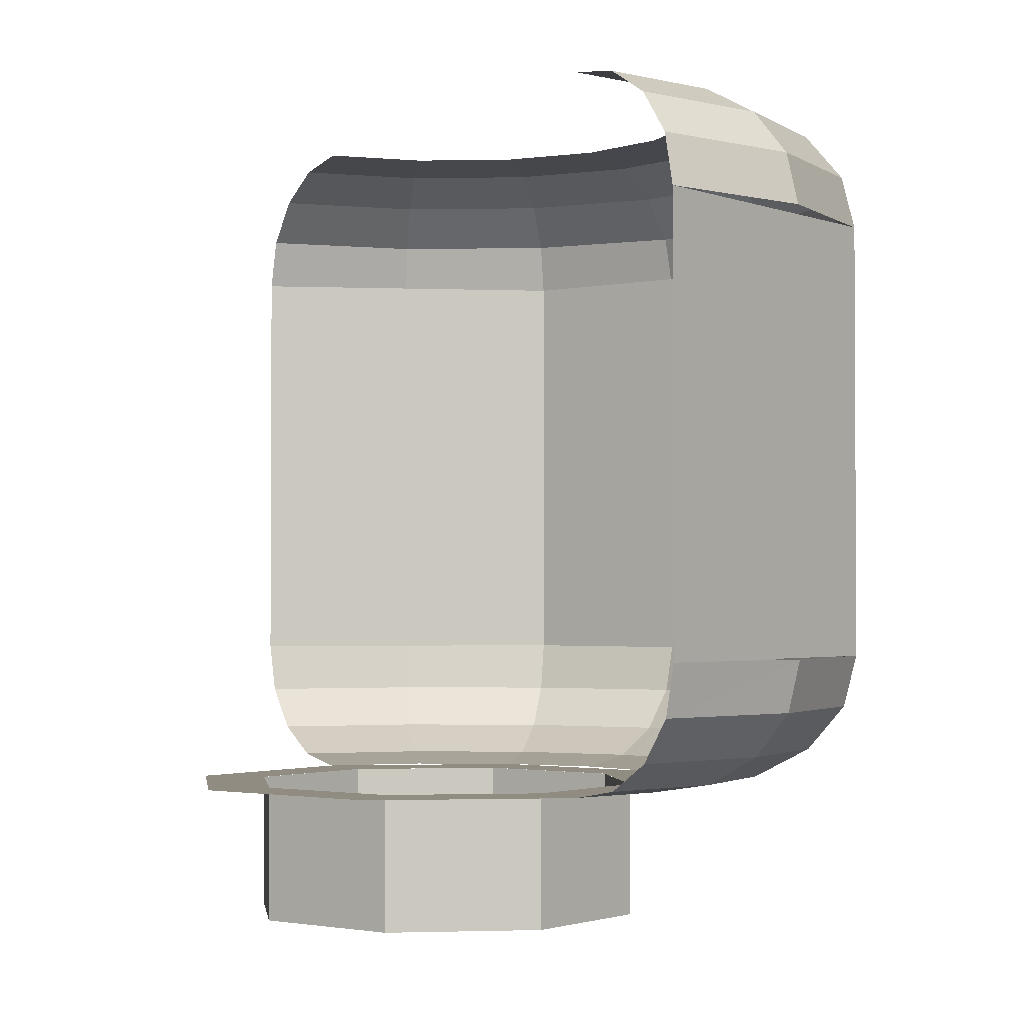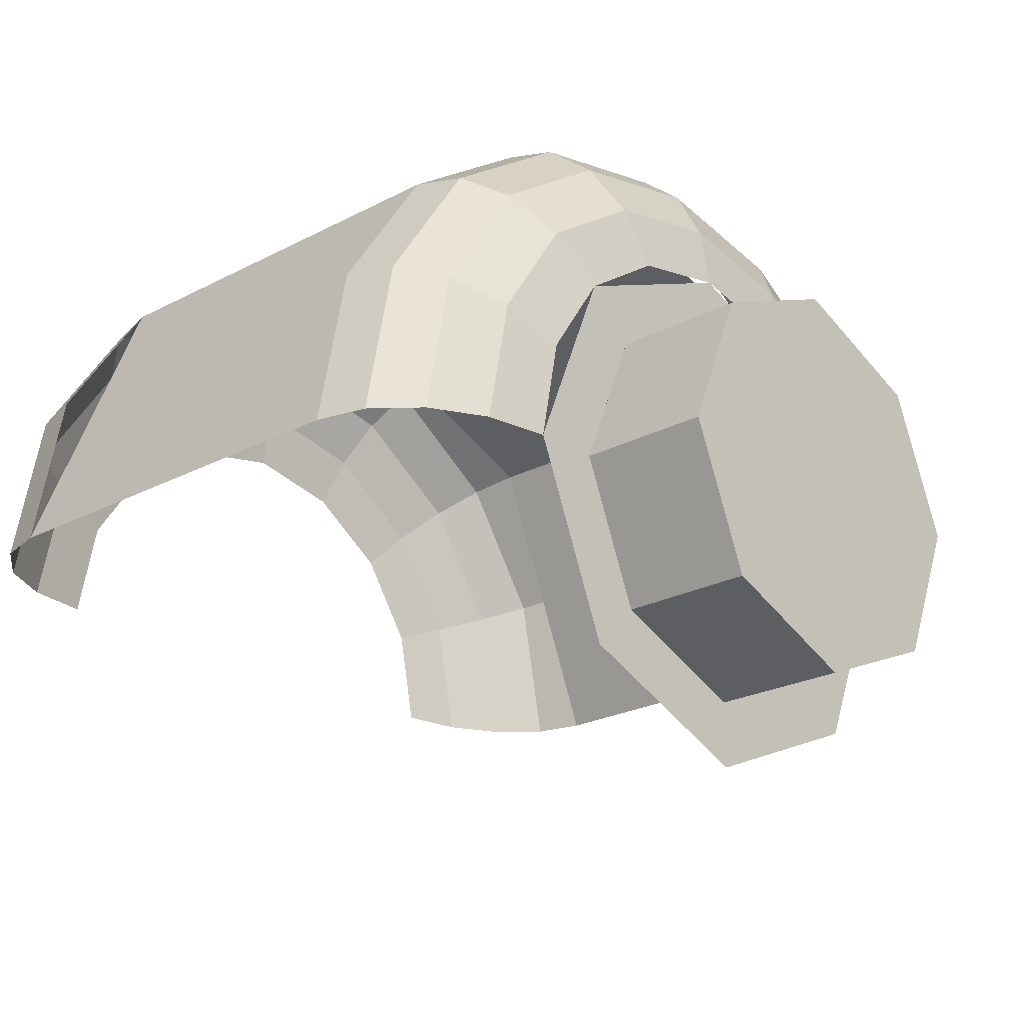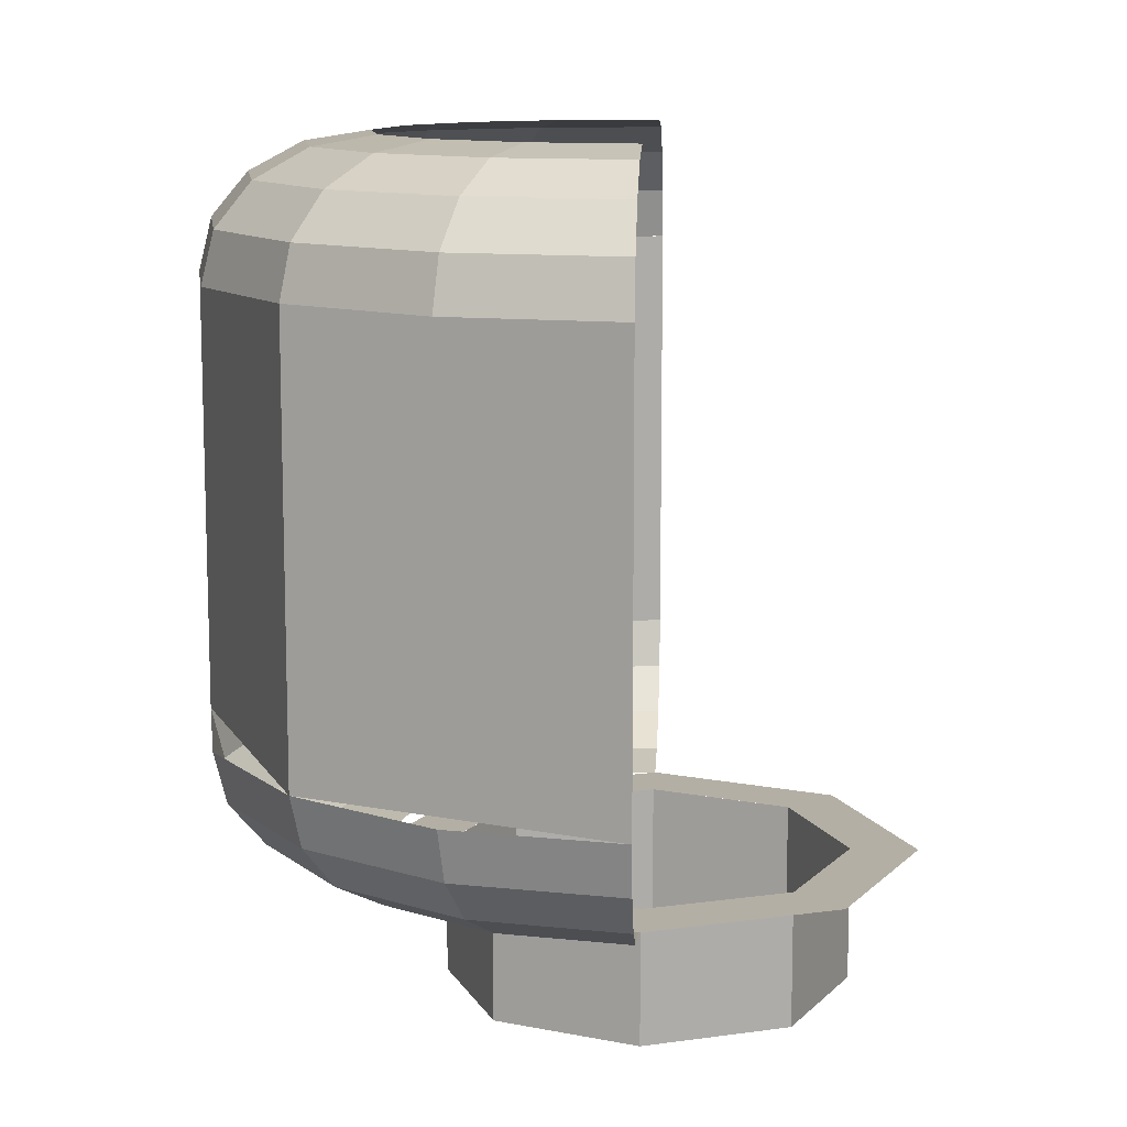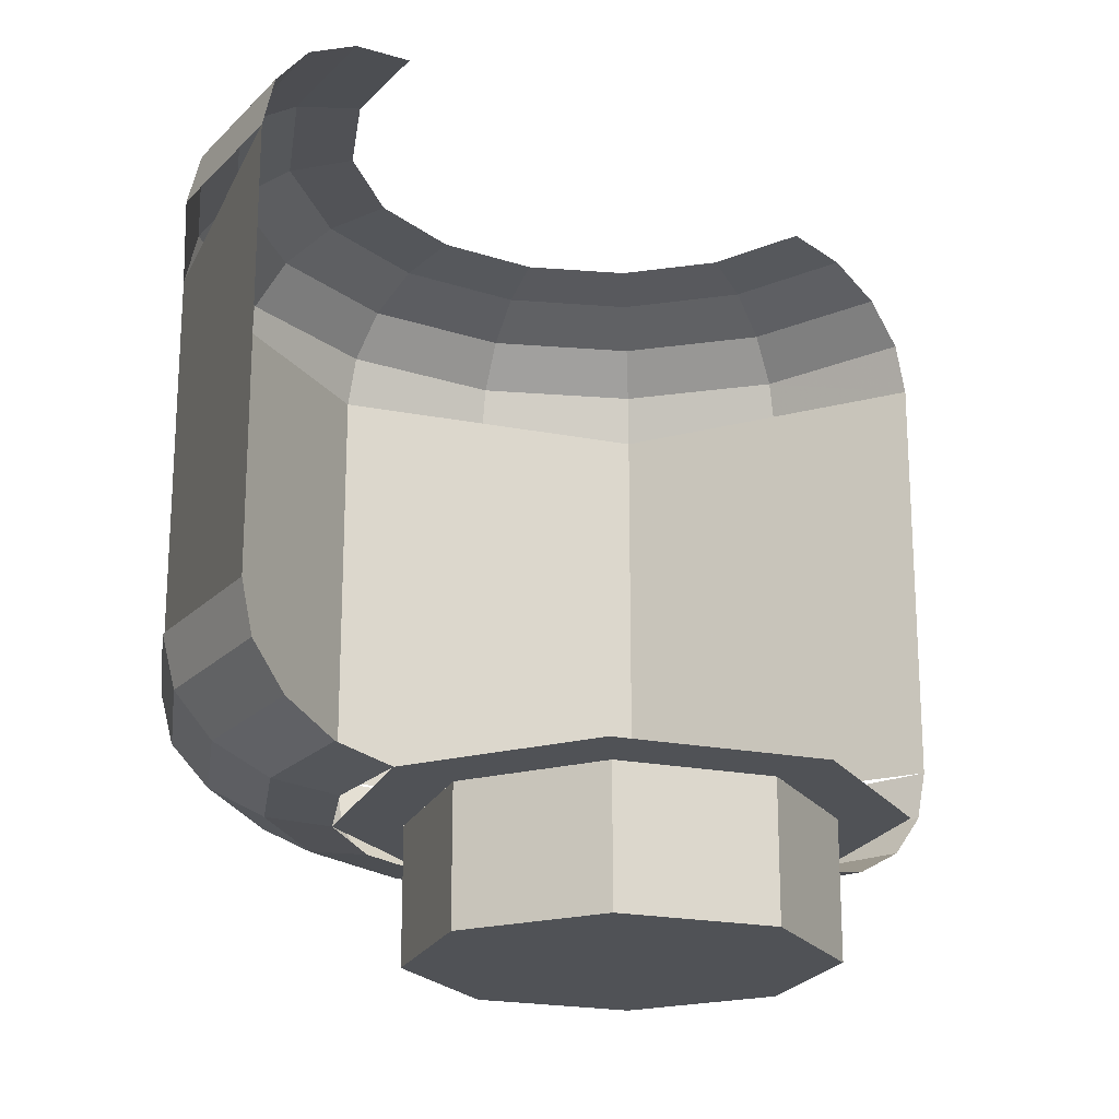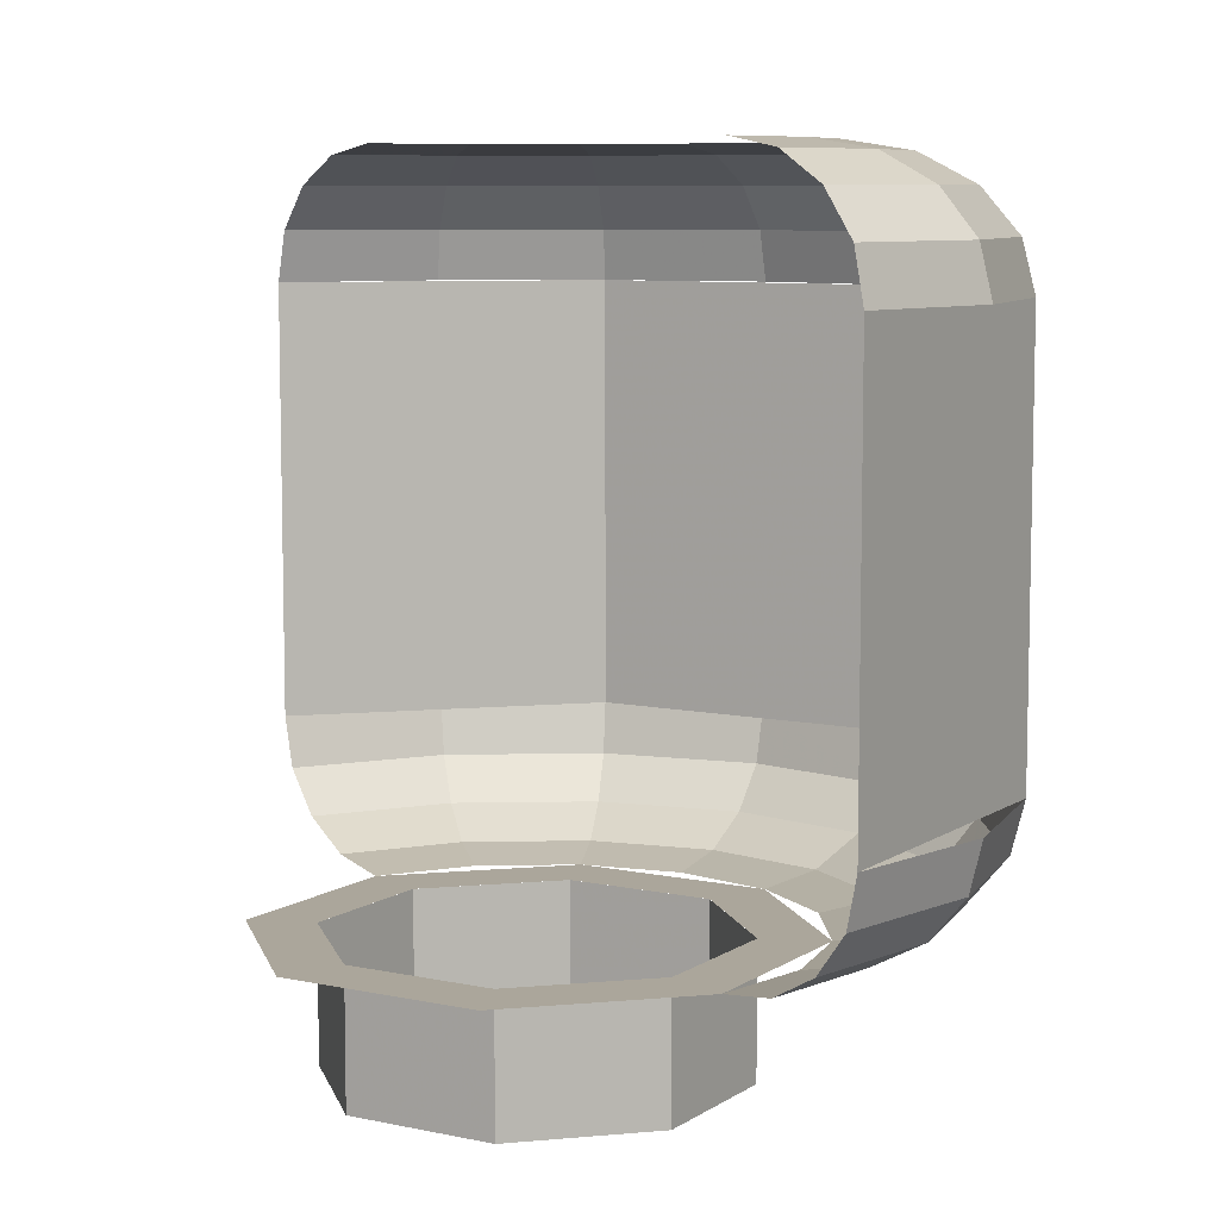
<metadata>
{"format":"obj","ext":"obj","renderer":"f3d","projection":"perspective","resolution":1024,"background":"white","views":[{"elev":-1.9,"azim":-120.2,"up":"+Y"},{"elev":-22.7,"azim":-47.6,"up":"+Z"},{"elev":11.3,"azim":93.5,"up":"+Y"},{"elev":-21.0,"azim":138.1,"up":"+Y"},{"elev":8.0,"azim":-126.7,"up":"+Y"}]}
</metadata>
<code>
v 0 -1.914 0.015
v 0.09196 -1.914 0.015
v 0.06503 -1.914 0.08003
v 0 -1.914 0.015
v 0.06503 -1.914 0.08003
v 0 -1.914 0.107
v 0 -1.914 0.015
v 0 -1.914 0.107
v -0.06503 -1.914 0.08003
v 0 -1.914 0.015
v -0.06503 -1.914 0.08003
v -0.09196 -1.914 0.015
v 0 -1.914 0.015
v -0.09196 -1.914 0.015
v -0.06503 -1.914 -0.05003
v 0 -1.914 0.015
v -0.06503 -1.914 -0.05003
v 0 -1.914 -0.07696
v 0 -1.914 0.015
v 0 -1.914 -0.07696
v 0.06503 -1.914 -0.05003
v 0 -1.914 0.015
v 0.06503 -1.914 -0.05003
v 0.09196 -1.914 0.015
v 0.06503 -1.914 0.08003
v 0.09196 -1.914 0.015
v 0.09196 -1.853 0.015
v 0.06503 -1.853 0.08003
v 0 -1.914 0.107
v 0.06503 -1.914 0.08003
v 0.06503 -1.853 0.08003
v 0 -1.853 0.107
v -0.06503 -1.914 0.08003
v 0 -1.914 0.107
v 0 -1.853 0.107
v -0.06503 -1.853 0.08003
v -0.09196 -1.914 0.015
v -0.06503 -1.914 0.08003
v -0.06503 -1.853 0.08003
v -0.09196 -1.853 0.015
v -0.06503 -1.914 -0.05003
v -0.09196 -1.914 0.015
v -0.09196 -1.853 0.015
v -0.06503 -1.853 -0.05003
v 0 -1.914 -0.07696
v -0.06503 -1.914 -0.05003
v -0.06503 -1.853 -0.05003
v 0 -1.853 -0.07696
v 0.06503 -1.914 -0.05003
v 0 -1.914 -0.07696
v 0 -1.853 -0.07696
v 0.06503 -1.853 -0.05003
v 0.09196 -1.914 0.015
v 0.06503 -1.914 -0.05003
v 0.06503 -1.853 -0.05003
v 0.09196 -1.853 0.015
v 0.1226 -1.853 0.015
v 0.0867 -1.853 0.1017
v 0.06503 -1.853 0.08003
v 0.09196 -1.853 0.015
v 0.0867 -1.853 0.1017
v 0 -1.853 0.1376
v 0 -1.853 0.107
v 0.06503 -1.853 0.08003
v 0 -1.853 0.1376
v -0.0867 -1.853 0.1017
v -0.06503 -1.853 0.08003
v 0 -1.853 0.107
v -0.0867 -1.853 0.1017
v -0.1226 -1.853 0.015
v -0.09196 -1.853 0.015
v -0.06503 -1.853 0.08003
v -0.1226 -1.853 0.015
v -0.0867 -1.853 -0.0717
v -0.06503 -1.853 -0.05003
v -0.09196 -1.853 0.015
v -0.0867 -1.853 -0.0717
v 0 -1.853 -0.1076
v 0 -1.853 -0.07696
v -0.06503 -1.853 -0.05003
v 0 -1.853 -0.1076
v 0.0867 -1.853 -0.0717
v 0.06503 -1.853 -0.05003
v 0 -1.853 -0.07696
v 0.0867 -1.853 -0.0717
v 0.1226 -1.853 0.015
v 0.09196 -1.853 0.015
v 0.06503 -1.853 -0.05003
v 0 -1.853 0.1376
v 0.04693 -1.853 0.1283
v 0.05815 -1.848 0.1554
v 0 -1.848 0.1669
v 0 -1.848 0.1669
v 0.05815 -1.848 0.1554
v 0.06766 -1.835 0.1784
v 0 -1.835 0.1918
v 0 -1.835 0.1918
v 0.06766 -1.835 0.1784
v 0.07402 -1.815 0.1937
v 0 -1.815 0.2084
v 0 -1.815 0.2084
v 0.07402 -1.815 0.1937
v 0.07626 -1.792 0.1991
v 0 -1.792 0.2143
v 0.04693 -1.853 0.1283
v 0.0867 -1.853 0.1017
v 0.1074 -1.848 0.1224
v 0.05815 -1.848 0.1554
v 0.05815 -1.848 0.1554
v 0.1074 -1.848 0.1224
v 0.125 -1.835 0.14
v 0.06766 -1.835 0.1784
v 0.06766 -1.835 0.1784
v 0.125 -1.835 0.14
v 0.1368 -1.815 0.1518
v 0.07402 -1.815 0.1937
v 0.07402 -1.815 0.1937
v 0.1368 -1.815 0.1518
v 0.1409 -1.792 0.1559
v 0.07626 -1.792 0.1991
v 0.0867 -1.853 0.1017
v 0.1133 -1.853 0.06193
v 0.1404 -1.848 0.07315
v 0.1074 -1.848 0.1224
v 0.1074 -1.848 0.1224
v 0.1404 -1.848 0.07315
v 0.1633 -1.835 0.08266
v 0.125 -1.835 0.14
v 0.125 -1.835 0.14
v 0.1633 -1.835 0.08266
v 0.1787 -1.815 0.08902
v 0.1368 -1.815 0.1518
v 0.1368 -1.815 0.1518
v 0.1787 -1.815 0.08902
v 0.1841 -1.792 0.09126
v 0.1409 -1.792 0.1559
v 0.1133 -1.853 0.06193
v 0.1226 -1.853 0.015
v 0.1519 -1.848 0.015
v 0.1404 -1.848 0.07315
v 0.1404 -1.848 0.07315
v 0.1519 -1.848 0.015
v 0.1768 -1.835 0.015
v 0.1633 -1.835 0.08266
v 0.1633 -1.835 0.08266
v 0.1768 -1.835 0.015
v 0.1934 -1.815 0.015
v 0.1787 -1.815 0.08902
v 0.1787 -1.815 0.08902
v 0.1934 -1.815 0.015
v 0.1993 -1.792 0.015
v 0.1841 -1.792 0.09126
v -0.1226 -1.853 0.015
v -0.1133 -1.853 0.06193
v -0.1404 -1.848 0.07315
v -0.1519 -1.848 0.015
v -0.1519 -1.848 0.015
v -0.1404 -1.848 0.07315
v -0.1633 -1.835 0.08266
v -0.1768 -1.835 0.015
v -0.1768 -1.835 0.015
v -0.1633 -1.835 0.08266
v -0.1787 -1.815 0.08902
v -0.1934 -1.815 0.015
v -0.1934 -1.815 0.015
v -0.1787 -1.815 0.08902
v -0.1841 -1.792 0.09126
v -0.1993 -1.792 0.015
v -0.1133 -1.853 0.06193
v -0.0867 -1.853 0.1017
v -0.1074 -1.848 0.1224
v -0.1404 -1.848 0.07315
v -0.1404 -1.848 0.07315
v -0.1074 -1.848 0.1224
v -0.125 -1.835 0.14
v -0.1633 -1.835 0.08266
v -0.1633 -1.835 0.08266
v -0.125 -1.835 0.14
v -0.1368 -1.815 0.1518
v -0.1787 -1.815 0.08902
v -0.1787 -1.815 0.08902
v -0.1368 -1.815 0.1518
v -0.1409 -1.792 0.1559
v -0.1841 -1.792 0.09126
v -0.0867 -1.853 0.1017
v -0.04693 -1.853 0.1283
v -0.05815 -1.848 0.1554
v -0.1074 -1.848 0.1224
v -0.1074 -1.848 0.1224
v -0.05815 -1.848 0.1554
v -0.06766 -1.835 0.1784
v -0.125 -1.835 0.14
v -0.125 -1.835 0.14
v -0.06766 -1.835 0.1784
v -0.07402 -1.815 0.1937
v -0.1368 -1.815 0.1518
v -0.1368 -1.815 0.1518
v -0.07402 -1.815 0.1937
v -0.07626 -1.792 0.1991
v -0.1409 -1.792 0.1559
v -0.04693 -1.853 0.1283
v 0 -1.853 0.1376
v 0 -1.848 0.1669
v -0.05815 -1.848 0.1554
v -0.05815 -1.848 0.1554
v 0 -1.848 0.1669
v 0 -1.835 0.1918
v -0.06766 -1.835 0.1784
v -0.06766 -1.835 0.1784
v 0 -1.835 0.1918
v 0 -1.815 0.2084
v -0.07402 -1.815 0.1937
v -0.07402 -1.815 0.1937
v 0 -1.815 0.2084
v 0 -1.792 0.2143
v -0.07626 -1.792 0.1991
v 0.1409 -1.792 0.1559
v 0.1993 -1.792 0.015
v 0.1993 -1.592 0.015
v 0.1409 -1.592 0.1559
v 0 -1.792 0.2143
v 0.1409 -1.792 0.1559
v 0.1409 -1.592 0.1559
v 0 -1.592 0.2143
v -0.1409 -1.792 0.1559
v 0 -1.792 0.2143
v 0 -1.592 0.2143
v -0.1409 -1.592 0.1559
v -0.1993 -1.792 0.015
v -0.1409 -1.792 0.1559
v -0.1409 -1.592 0.1559
v -0.1993 -1.592 0.015
v 0 -1.531 0.1376
v -0.04693 -1.531 0.1283
v -0.05815 -1.536 0.1554
v 0 -1.536 0.1669
v 0 -1.536 0.1669
v -0.05815 -1.536 0.1554
v -0.06766 -1.549 0.1784
v 0 -1.549 0.1918
v 0 -1.549 0.1918
v -0.06766 -1.549 0.1784
v -0.07402 -1.569 0.1937
v 0 -1.569 0.2084
v 0 -1.569 0.2084
v -0.07402 -1.569 0.1937
v -0.07626 -1.592 0.1991
v 0 -1.592 0.2143
v -0.04693 -1.531 0.1283
v -0.0867 -1.531 0.1017
v -0.1074 -1.536 0.1224
v -0.05815 -1.536 0.1554
v -0.05815 -1.536 0.1554
v -0.1074 -1.536 0.1224
v -0.125 -1.549 0.14
v -0.06766 -1.549 0.1784
v -0.06766 -1.549 0.1784
v -0.125 -1.549 0.14
v -0.1368 -1.569 0.1518
v -0.07402 -1.569 0.1937
v -0.07402 -1.569 0.1937
v -0.1368 -1.569 0.1518
v -0.1409 -1.592 0.1559
v -0.07626 -1.592 0.1991
v -0.0867 -1.531 0.1017
v -0.1133 -1.531 0.06193
v -0.1404 -1.536 0.07315
v -0.1074 -1.536 0.1224
v -0.1074 -1.536 0.1224
v -0.1404 -1.536 0.07315
v -0.1633 -1.549 0.08266
v -0.125 -1.549 0.14
v -0.125 -1.549 0.14
v -0.1633 -1.549 0.08266
v -0.1787 -1.569 0.08902
v -0.1368 -1.569 0.1518
v -0.1368 -1.569 0.1518
v -0.1787 -1.569 0.08902
v -0.1841 -1.592 0.09126
v -0.1409 -1.592 0.1559
v -0.1133 -1.531 0.06193
v -0.1226 -1.531 0.015
v -0.1519 -1.536 0.015
v -0.1404 -1.536 0.07315
v -0.1404 -1.536 0.07315
v -0.1519 -1.536 0.015
v -0.1768 -1.549 0.015
v -0.1633 -1.549 0.08266
v -0.1633 -1.549 0.08266
v -0.1768 -1.549 0.015
v -0.1934 -1.569 0.015
v -0.1787 -1.569 0.08902
v -0.1787 -1.569 0.08902
v -0.1934 -1.569 0.015
v -0.1993 -1.592 0.015
v -0.1841 -1.592 0.09126
v 0.1226 -1.531 0.015
v 0.1133 -1.531 0.06193
v 0.1404 -1.536 0.07315
v 0.1519 -1.536 0.015
v 0.1519 -1.536 0.015
v 0.1404 -1.536 0.07315
v 0.1633 -1.549 0.08266
v 0.1768 -1.549 0.015
v 0.1768 -1.549 0.015
v 0.1633 -1.549 0.08266
v 0.1787 -1.569 0.08902
v 0.1934 -1.569 0.015
v 0.1934 -1.569 0.015
v 0.1787 -1.569 0.08902
v 0.1841 -1.592 0.09126
v 0.1993 -1.592 0.015
v 0.1133 -1.531 0.06193
v 0.0867 -1.531 0.1017
v 0.1074 -1.536 0.1224
v 0.1404 -1.536 0.07315
v 0.1404 -1.536 0.07315
v 0.1074 -1.536 0.1224
v 0.125 -1.549 0.14
v 0.1633 -1.549 0.08266
v 0.1633 -1.549 0.08266
v 0.125 -1.549 0.14
v 0.1368 -1.569 0.1518
v 0.1787 -1.569 0.08902
v 0.1787 -1.569 0.08902
v 0.1368 -1.569 0.1518
v 0.1409 -1.592 0.1559
v 0.1841 -1.592 0.09126
v 0.0867 -1.531 0.1017
v 0.04693 -1.531 0.1283
v 0.05815 -1.536 0.1554
v 0.1074 -1.536 0.1224
v 0.1074 -1.536 0.1224
v 0.05815 -1.536 0.1554
v 0.06766 -1.549 0.1784
v 0.125 -1.549 0.14
v 0.125 -1.549 0.14
v 0.06766 -1.549 0.1784
v 0.07402 -1.569 0.1937
v 0.1368 -1.569 0.1518
v 0.1368 -1.569 0.1518
v 0.07402 -1.569 0.1937
v 0.07626 -1.592 0.1991
v 0.1409 -1.592 0.1559
v 0.04693 -1.531 0.1283
v 0 -1.531 0.1376
v 0 -1.536 0.1669
v 0.05815 -1.536 0.1554
v 0.05815 -1.536 0.1554
v 0 -1.536 0.1669
v 0 -1.549 0.1918
v 0.06766 -1.549 0.1784
v 0.06766 -1.549 0.1784
v 0 -1.549 0.1918
v 0 -1.569 0.2084
v 0.07402 -1.569 0.1937
v 0.07402 -1.569 0.1937
v 0 -1.569 0.2084
v 0 -1.592 0.2143
v 0.07626 -1.592 0.1991
g mesh7444341
f 1 2 3
f 4 5 6
f 7 8 9
f 10 11 12
f 13 14 15
f 16 17 18
f 19 20 21
f 22 23 24
g mesh7444343
f 25 26 27
f 27 28 25
f 29 30 31
f 31 32 29
f 33 34 35
f 35 36 33
f 37 38 39
f 39 40 37
f 41 42 43
f 43 44 41
f 45 46 47
f 47 48 45
f 49 50 51
f 51 52 49
f 53 54 55
f 55 56 53
g mesh7444346
f 57 58 59
f 59 60 57
f 61 62 63
f 63 64 61
f 65 66 67
f 67 68 65
f 69 70 71
f 71 72 69
f 73 74 75
f 75 76 73
f 77 78 79
f 79 80 77
f 81 82 83
f 83 84 81
f 85 86 87
f 87 88 85
g mesh7444348
f 89 90 91
f 91 92 89
f 93 94 95
f 95 96 93
f 97 98 99
f 99 100 97
f 101 102 103
f 103 104 101
f 105 106 107
f 107 108 105
f 109 110 111
f 111 112 109
f 113 114 115
f 115 116 113
f 117 118 119
f 119 120 117
f 121 122 123
f 123 124 121
f 125 126 127
f 127 128 125
f 129 130 131
f 131 132 129
f 133 134 135
f 135 136 133
f 137 138 139
f 139 140 137
f 141 142 143
f 143 144 141
f 145 146 147
f 147 148 145
f 149 150 151
f 151 152 149
g mesh7444350
f 153 154 155
f 155 156 153
f 157 158 159
f 159 160 157
f 161 162 163
f 163 164 161
f 165 166 167
f 167 168 165
f 169 170 171
f 171 172 169
f 173 174 175
f 175 176 173
f 177 178 179
f 179 180 177
f 181 182 183
f 183 184 181
f 185 186 187
f 187 188 185
f 189 190 191
f 191 192 189
f 193 194 195
f 195 196 193
f 197 198 199
f 199 200 197
f 201 202 203
f 203 204 201
f 205 206 207
f 207 208 205
f 209 210 211
f 211 212 209
f 213 214 215
f 215 216 213
g mesh7444352
f 217 218 219
f 219 220 217
f 221 222 223
f 223 224 221
f 225 226 227
f 227 228 225
f 229 230 231
f 231 232 229
g mesh7444354
f 233 234 235
f 235 236 233
f 237 238 239
f 239 240 237
f 241 242 243
f 243 244 241
f 245 246 247
f 247 248 245
f 249 250 251
f 251 252 249
f 253 254 255
f 255 256 253
f 257 258 259
f 259 260 257
f 261 262 263
f 263 264 261
f 265 266 267
f 267 268 265
f 269 270 271
f 271 272 269
f 273 274 275
f 275 276 273
f 277 278 279
f 279 280 277
f 281 282 283
f 283 284 281
f 285 286 287
f 287 288 285
f 289 290 291
f 291 292 289
f 293 294 295
f 295 296 293
g mesh7444356
f 297 298 299
f 299 300 297
f 301 302 303
f 303 304 301
f 305 306 307
f 307 308 305
f 309 310 311
f 311 312 309
f 313 314 315
f 315 316 313
f 317 318 319
f 319 320 317
f 321 322 323
f 323 324 321
f 325 326 327
f 327 328 325
f 329 330 331
f 331 332 329
f 333 334 335
f 335 336 333
f 337 338 339
f 339 340 337
f 341 342 343
f 343 344 341
f 345 346 347
f 347 348 345
f 349 350 351
f 351 352 349
f 353 354 355
f 355 356 353
f 357 358 359
f 359 360 357

</code>
